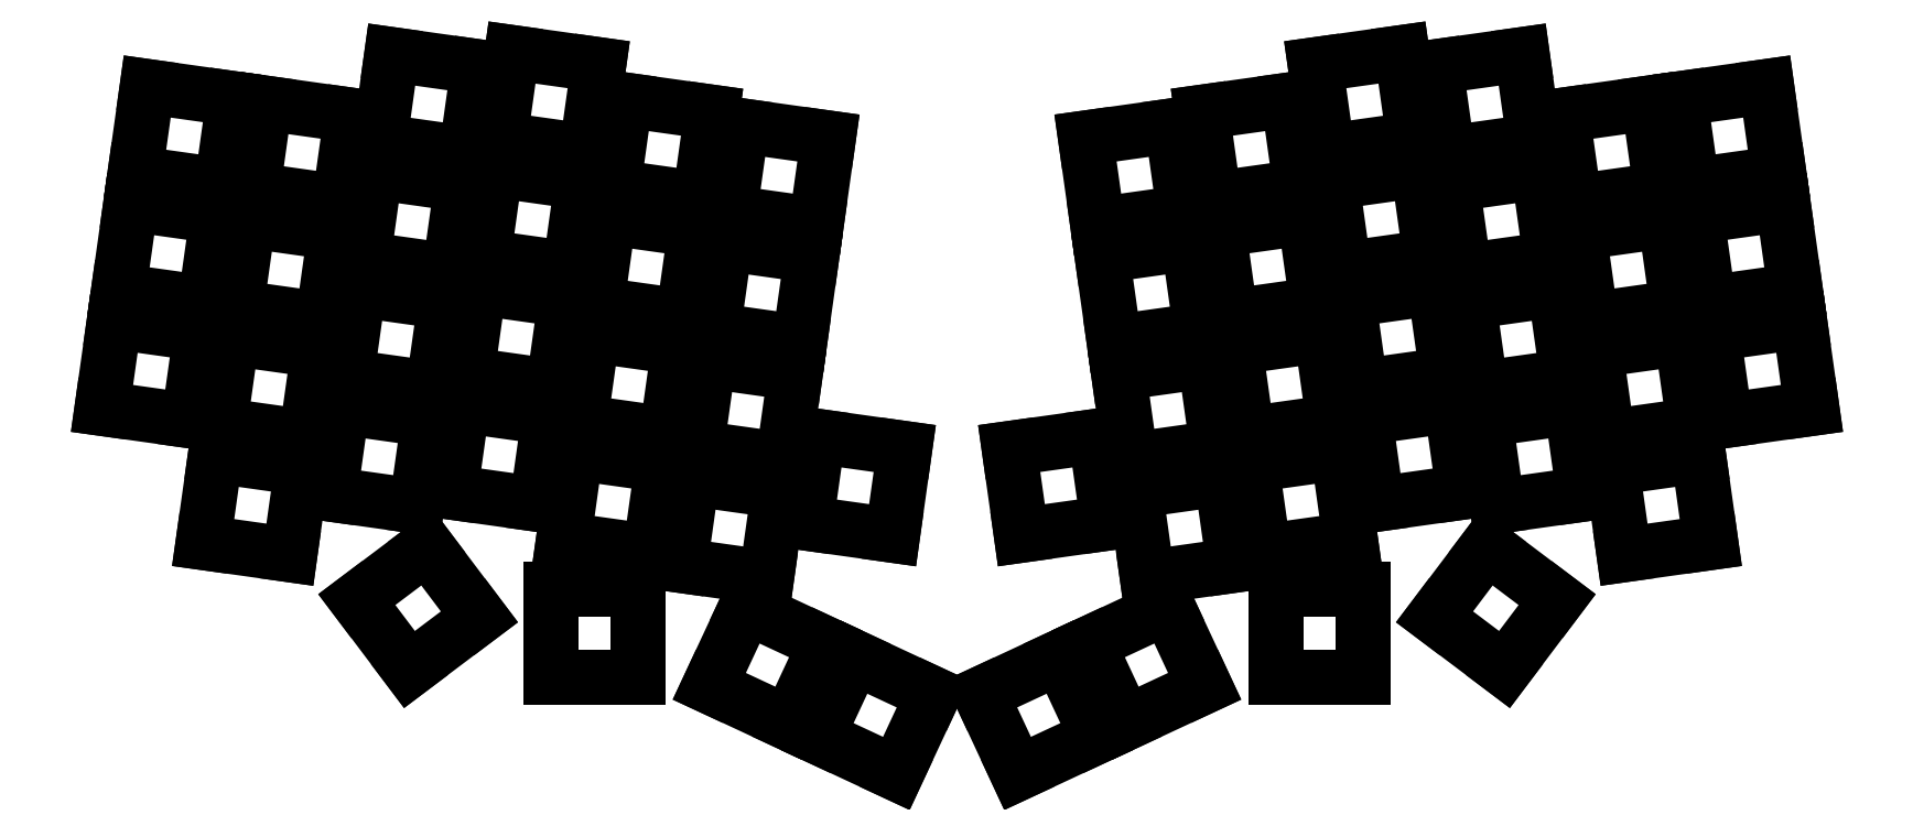
<metadata>
{"format":"dxf","ext":"dxf","renderer":"ezdxf+matplotlib","layout":"modelspace","background":"white","min_lineweight":24,"dpi":150}
</metadata>
<code>
0
SECTION
2
ENTITIES
0
LINE
8
0
10
-7.906
20
-5.958
11
5.958
21
-7.906
0
LINE
8
0
10
5.958
20
-7.906
11
7.906
21
5.958
0
LINE
8
0
10
7.906
20
5.958
11
-5.958
21
7.906
0
LINE
8
0
10
-5.958
20
7.906
11
-7.906
21
-5.958
0
LINE
8
0
10
-5.262
20
12.86
11
8.602
21
10.91
0
LINE
8
0
10
8.602
20
10.91
11
10.55
21
24.77
0
LINE
8
0
10
10.55
20
24.77
11
-3.313
21
26.72
0
LINE
8
0
10
-3.313
20
26.72
11
-5.262
21
12.86
0
LINE
8
0
10
-2.618
20
31.67
11
11.25
21
29.72
0
LINE
8
0
10
11.25
20
29.72
11
13.19
21
43.59
0
LINE
8
0
10
13.19
20
43.59
11
-0.6691
21
45.54
0
LINE
8
0
10
-0.6691
20
45.54
11
-2.618
21
31.67
0
LINE
8
0
10
8.265
20
-27.42
11
22.13
21
-29.37
0
LINE
8
0
10
22.13
20
-29.37
11
24.08
21
-15.5
0
LINE
8
0
10
24.08
20
-15.5
11
10.21
21
-13.55
0
LINE
8
0
10
10.21
20
-13.55
11
8.265
21
-27.42
0
LINE
8
0
10
10.91
20
-8.602
11
24.77
21
-10.55
0
LINE
8
0
10
24.77
20
-10.55
11
26.72
21
3.313
0
LINE
8
0
10
26.72
20
3.313
11
12.86
21
5.262
0
LINE
8
0
10
12.86
20
5.262
11
10.91
21
-8.602
0
LINE
8
0
10
13.55
20
10.21
11
27.42
21
8.265
0
LINE
8
0
10
27.42
20
8.265
11
29.37
21
22.13
0
LINE
8
0
10
29.37
20
22.13
11
15.5
21
24.08
0
LINE
8
0
10
15.5
20
24.08
11
13.55
21
10.21
0
LINE
8
0
10
16.2
20
29.03
11
30.06
21
27.08
0
LINE
8
0
10
30.06
20
27.08
11
32.01
21
40.94
0
LINE
8
0
10
32.01
20
40.94
11
18.15
21
42.89
0
LINE
8
0
10
18.15
20
42.89
11
16.2
21
29.03
0
LINE
8
0
10
28.54
20
-19.66
11
42.4
21
-21.61
0
LINE
8
0
10
42.4
20
-21.61
11
44.35
21
-7.748
0
LINE
8
0
10
44.35
20
-7.748
11
30.49
21
-5.8
0
LINE
8
0
10
30.49
20
-5.8
11
28.54
21
-19.66
0
LINE
8
0
10
31.19
20
-0.8484
11
45.05
21
-2.797
0
LINE
8
0
10
45.05
20
-2.797
11
47
21
11.07
0
LINE
8
0
10
47
20
11.07
11
33.13
21
13.02
0
LINE
8
0
10
33.13
20
13.02
11
31.19
21
-0.8484
0
LINE
8
0
10
33.83
20
17.97
11
47.69
21
16.02
0
LINE
8
0
10
47.69
20
16.02
11
49.64
21
29.88
0
LINE
8
0
10
49.64
20
29.88
11
35.78
21
31.83
0
LINE
8
0
10
35.78
20
31.83
11
33.83
21
17.97
0
LINE
8
0
10
36.47
20
36.78
11
50.34
21
34.83
0
LINE
8
0
10
50.34
20
34.83
11
52.29
21
48.7
0
LINE
8
0
10
52.29
20
48.7
11
38.42
21
50.65
0
LINE
8
0
10
38.42
20
50.65
11
36.47
21
36.78
0
LINE
8
0
10
47.77
20
-19.34
11
61.64
21
-21.29
0
LINE
8
0
10
61.64
20
-21.29
11
63.59
21
-7.422
0
LINE
8
0
10
63.59
20
-7.422
11
49.72
21
-5.473
0
LINE
8
0
10
49.72
20
-5.473
11
47.77
21
-19.34
0
LINE
8
0
10
50.42
20
-0.5219
11
64.28
21
-2.47
0
LINE
8
0
10
64.28
20
-2.47
11
66.23
21
11.39
0
LINE
8
0
10
66.23
20
11.39
11
52.37
21
13.34
0
LINE
8
0
10
52.37
20
13.34
11
50.42
21
-0.5219
0
LINE
8
0
10
53.06
20
18.29
11
66.93
21
16.34
0
LINE
8
0
10
66.93
20
16.34
11
68.87
21
30.21
0
LINE
8
0
10
68.87
20
30.21
11
55.01
21
32.16
0
LINE
8
0
10
55.01
20
32.16
11
53.06
21
18.29
0
LINE
8
0
10
55.71
20
37.11
11
69.57
21
35.16
0
LINE
8
0
10
69.57
20
35.16
11
71.52
21
49.02
0
LINE
8
0
10
71.52
20
49.02
11
57.66
21
50.97
0
LINE
8
0
10
57.66
20
50.97
11
55.71
21
37.11
0
LINE
8
0
10
65.89
20
-26.93
11
79.76
21
-28.88
0
LINE
8
0
10
79.76
20
-28.88
11
81.71
21
-15.02
0
LINE
8
0
10
81.71
20
-15.02
11
67.84
21
-13.07
0
LINE
8
0
10
67.84
20
-13.07
11
65.89
21
-26.93
0
LINE
8
0
10
68.54
20
-8.118
11
82.4
21
-10.07
0
LINE
8
0
10
82.4
20
-10.07
11
84.35
21
3.798
0
LINE
8
0
10
84.35
20
3.798
11
70.49
21
5.746
0
LINE
8
0
10
70.49
20
5.746
11
68.54
21
-8.118
0
LINE
8
0
10
71.18
20
10.7
11
85.05
21
8.749
0
LINE
8
0
10
85.05
20
8.749
11
86.99
21
22.61
0
LINE
8
0
10
86.99
20
22.61
11
73.13
21
24.56
0
LINE
8
0
10
73.13
20
24.56
11
71.18
21
10.7
0
LINE
8
0
10
73.83
20
29.51
11
87.69
21
27.56
0
LINE
8
0
10
87.69
20
27.56
11
89.64
21
41.43
0
LINE
8
0
10
89.64
20
41.43
11
75.77
21
43.38
0
LINE
8
0
10
75.77
20
43.38
11
73.83
21
29.51
0
LINE
8
0
10
84.5
20
-31.06
11
98.36
21
-33.01
0
LINE
8
0
10
98.36
20
-33.01
11
100.3
21
-19.15
0
LINE
8
0
10
100.3
20
-19.15
11
86.45
21
-17.2
0
LINE
8
0
10
86.45
20
-17.2
11
84.5
21
-31.06
0
LINE
8
0
10
87.14
20
-12.25
11
101
21
-14.2
0
LINE
8
0
10
101
20
-14.2
11
103
21
-0.3319
0
LINE
8
0
10
103
20
-0.3319
11
89.09
21
1.617
0
LINE
8
0
10
89.09
20
1.617
11
87.14
21
-12.25
0
LINE
8
0
10
89.79
20
6.568
11
103.7
21
4.619
0
LINE
8
0
10
103.7
20
4.619
11
105.6
21
18.48
0
LINE
8
0
10
105.6
20
18.48
11
91.74
21
20.43
0
LINE
8
0
10
91.74
20
20.43
11
89.79
21
6.568
0
LINE
8
0
10
92.43
20
25.38
11
106.3
21
23.43
0
LINE
8
0
10
106.3
20
23.43
11
108.2
21
37.3
0
LINE
8
0
10
108.2
20
37.3
11
94.38
21
39.25
0
LINE
8
0
10
94.38
20
39.25
11
92.43
21
25.38
0
LINE
8
0
10
104.6
20
-24.3
11
118.5
21
-26.25
0
LINE
8
0
10
118.5
20
-26.25
11
120.4
21
-12.38
0
LINE
8
0
10
120.4
20
-12.38
11
106.6
21
-10.44
0
LINE
8
0
10
106.6
20
-10.44
11
104.6
21
-24.3
0
LINE
8
0
10
41.26
20
-47.73
11
52.44
21
-39.31
0
LINE
8
0
10
52.44
20
-39.31
11
44.01
21
-28.12
0
LINE
8
0
10
44.01
20
-28.12
11
32.83
21
-36.55
0
LINE
8
0
10
32.83
20
-36.55
11
41.26
21
-47.73
0
LINE
8
0
10
63.86
20
-48.89
11
77.86
21
-48.89
0
LINE
8
0
10
77.86
20
-48.89
11
77.86
21
-34.89
0
LINE
8
0
10
77.86
20
-34.89
11
63.86
21
-34.89
0
LINE
8
0
10
63.86
20
-34.89
11
63.86
21
-48.89
0
LINE
8
0
10
89.2
20
-50.41
11
101.9
21
-56.33
0
LINE
8
0
10
101.9
20
-56.33
11
107.8
21
-43.64
0
LINE
8
0
10
107.8
20
-43.64
11
95.11
21
-37.72
0
LINE
8
0
10
95.11
20
-37.72
11
89.2
21
-50.41
0
LINE
8
0
10
106.4
20
-58.44
11
119.1
21
-64.36
0
LINE
8
0
10
119.1
20
-64.36
11
125
21
-51.67
0
LINE
8
0
10
125
20
-51.67
11
112.3
21
-45.75
0
LINE
8
0
10
112.3
20
-45.75
11
106.4
21
-58.44
0
LINE
8
0
10
251.6
20
-7.906
11
265.5
21
-5.958
0
LINE
8
0
10
265.5
20
-5.958
11
263.6
21
7.906
0
LINE
8
0
10
263.6
20
7.906
11
249.7
21
5.958
0
LINE
8
0
10
249.7
20
5.958
11
251.6
21
-7.906
0
LINE
8
0
10
249
20
10.91
11
262.9
21
12.86
0
LINE
8
0
10
262.9
20
12.86
11
260.9
21
26.72
0
LINE
8
0
10
260.9
20
26.72
11
247
21
24.77
0
LINE
8
0
10
247
20
24.77
11
249
21
10.91
0
LINE
8
0
10
246.4
20
29.72
11
260.2
21
31.67
0
LINE
8
0
10
260.2
20
31.67
11
258.3
21
45.54
0
LINE
8
0
10
258.3
20
45.54
11
244.4
21
43.59
0
LINE
8
0
10
244.4
20
43.59
11
246.4
21
29.72
0
LINE
8
0
10
235.5
20
-29.37
11
249.3
21
-27.42
0
LINE
8
0
10
249.3
20
-27.42
11
247.4
21
-13.55
0
LINE
8
0
10
247.4
20
-13.55
11
233.5
21
-15.5
0
LINE
8
0
10
233.5
20
-15.5
11
235.5
21
-29.37
0
LINE
8
0
10
232.8
20
-10.55
11
246.7
21
-8.602
0
LINE
8
0
10
246.7
20
-8.602
11
244.7
21
5.262
0
LINE
8
0
10
244.7
20
5.262
11
230.9
21
3.313
0
LINE
8
0
10
230.9
20
3.313
11
232.8
21
-10.55
0
LINE
8
0
10
230.2
20
8.265
11
244
21
10.21
0
LINE
8
0
10
244
20
10.21
11
242.1
21
24.08
0
LINE
8
0
10
242.1
20
24.08
11
228.2
21
22.13
0
LINE
8
0
10
228.2
20
22.13
11
230.2
21
8.265
0
LINE
8
0
10
227.5
20
27.08
11
241.4
21
29.03
0
LINE
8
0
10
241.4
20
29.03
11
239.5
21
42.89
0
LINE
8
0
10
239.5
20
42.89
11
225.6
21
40.94
0
LINE
8
0
10
225.6
20
40.94
11
227.5
21
27.08
0
LINE
8
0
10
215.2
20
-21.61
11
229.1
21
-19.66
0
LINE
8
0
10
229.1
20
-19.66
11
227.1
21
-5.8
0
LINE
8
0
10
227.1
20
-5.8
11
213.2
21
-7.748
0
LINE
8
0
10
213.2
20
-7.748
11
215.2
21
-21.61
0
LINE
8
0
10
212.6
20
-2.797
11
226.4
21
-0.8484
0
LINE
8
0
10
226.4
20
-0.8484
11
224.5
21
13.02
0
LINE
8
0
10
224.5
20
13.02
11
210.6
21
11.07
0
LINE
8
0
10
210.6
20
11.07
11
212.6
21
-2.797
0
LINE
8
0
10
209.9
20
16.02
11
223.8
21
17.97
0
LINE
8
0
10
223.8
20
17.97
11
221.8
21
31.83
0
LINE
8
0
10
221.8
20
31.83
11
208
21
29.88
0
LINE
8
0
10
208
20
29.88
11
209.9
21
16.02
0
LINE
8
0
10
207.3
20
34.83
11
221.1
21
36.78
0
LINE
8
0
10
221.1
20
36.78
11
219.2
21
50.65
0
LINE
8
0
10
219.2
20
50.65
11
205.3
21
48.7
0
LINE
8
0
10
205.3
20
48.7
11
207.3
21
34.83
0
LINE
8
0
10
196
20
-21.29
11
209.8
21
-19.34
0
LINE
8
0
10
209.8
20
-19.34
11
207.9
21
-5.473
0
LINE
8
0
10
207.9
20
-5.473
11
194
21
-7.422
0
LINE
8
0
10
194
20
-7.422
11
196
21
-21.29
0
LINE
8
0
10
193.3
20
-2.47
11
207.2
21
-0.5219
0
LINE
8
0
10
207.2
20
-0.5219
11
205.2
21
13.34
0
LINE
8
0
10
205.2
20
13.34
11
191.4
21
11.39
0
LINE
8
0
10
191.4
20
11.39
11
193.3
21
-2.47
0
LINE
8
0
10
190.7
20
16.34
11
204.5
21
18.29
0
LINE
8
0
10
204.5
20
18.29
11
202.6
21
32.16
0
LINE
8
0
10
202.6
20
32.16
11
188.7
21
30.21
0
LINE
8
0
10
188.7
20
30.21
11
190.7
21
16.34
0
LINE
8
0
10
188
20
35.16
11
201.9
21
37.11
0
LINE
8
0
10
201.9
20
37.11
11
199.9
21
50.97
0
LINE
8
0
10
199.9
20
50.97
11
186.1
21
49.02
0
LINE
8
0
10
186.1
20
49.02
11
188
21
35.16
0
LINE
8
0
10
177.8
20
-28.88
11
191.7
21
-26.93
0
LINE
8
0
10
191.7
20
-26.93
11
189.8
21
-13.07
0
LINE
8
0
10
189.8
20
-13.07
11
175.9
21
-15.02
0
LINE
8
0
10
175.9
20
-15.02
11
177.8
21
-28.88
0
LINE
8
0
10
175.2
20
-10.07
11
189.1
21
-8.118
0
LINE
8
0
10
189.1
20
-8.118
11
187.1
21
5.746
0
LINE
8
0
10
187.1
20
5.746
11
173.2
21
3.798
0
LINE
8
0
10
173.2
20
3.798
11
175.2
21
-10.07
0
LINE
8
0
10
172.6
20
8.749
11
186.4
21
10.7
0
LINE
8
0
10
186.4
20
10.7
11
184.5
21
24.56
0
LINE
8
0
10
184.5
20
24.56
11
170.6
21
22.61
0
LINE
8
0
10
170.6
20
22.61
11
172.6
21
8.749
0
LINE
8
0
10
169.9
20
27.56
11
183.8
21
29.51
0
LINE
8
0
10
183.8
20
29.51
11
181.8
21
43.38
0
LINE
8
0
10
181.8
20
43.38
11
168
21
41.43
0
LINE
8
0
10
168
20
41.43
11
169.9
21
27.56
0
LINE
8
0
10
159.2
20
-33.01
11
173.1
21
-31.06
0
LINE
8
0
10
173.1
20
-31.06
11
171.2
21
-17.2
0
LINE
8
0
10
171.2
20
-17.2
11
157.3
21
-19.15
0
LINE
8
0
10
157.3
20
-19.15
11
159.2
21
-33.01
0
LINE
8
0
10
156.6
20
-14.2
11
170.5
21
-12.25
0
LINE
8
0
10
170.5
20
-12.25
11
168.5
21
1.617
0
LINE
8
0
10
168.5
20
1.617
11
154.6
21
-0.3319
0
LINE
8
0
10
154.6
20
-0.3319
11
156.6
21
-14.2
0
LINE
8
0
10
153.9
20
4.619
11
167.8
21
6.568
0
LINE
8
0
10
167.8
20
6.568
11
165.9
21
20.43
0
LINE
8
0
10
165.9
20
20.43
11
152
21
18.48
0
LINE
8
0
10
152
20
18.48
11
153.9
21
4.619
0
LINE
8
0
10
151.3
20
23.43
11
165.2
21
25.38
0
LINE
8
0
10
165.2
20
25.38
11
163.2
21
39.25
0
LINE
8
0
10
163.2
20
39.25
11
149.4
21
37.3
0
LINE
8
0
10
149.4
20
37.3
11
151.3
21
23.43
0
LINE
8
0
10
139.1
20
-26.25
11
153
21
-24.3
0
LINE
8
0
10
153
20
-24.3
11
151
21
-10.44
0
LINE
8
0
10
151
20
-10.44
11
137.2
21
-12.38
0
LINE
8
0
10
137.2
20
-12.38
11
139.1
21
-26.25
0
LINE
8
0
10
205.2
20
-39.31
11
216.3
21
-47.73
0
LINE
8
0
10
216.3
20
-47.73
11
224.8
21
-36.55
0
LINE
8
0
10
224.8
20
-36.55
11
213.6
21
-28.12
0
LINE
8
0
10
213.6
20
-28.12
11
205.2
21
-39.31
0
LINE
8
0
10
179.7
20
-48.89
11
193.7
21
-48.89
0
LINE
8
0
10
193.7
20
-48.89
11
193.7
21
-34.89
0
LINE
8
0
10
193.7
20
-34.89
11
179.7
21
-34.89
0
LINE
8
0
10
179.7
20
-34.89
11
179.7
21
-48.89
0
LINE
8
0
10
155.7
20
-56.33
11
168.4
21
-50.41
0
LINE
8
0
10
168.4
20
-50.41
11
162.5
21
-37.72
0
LINE
8
0
10
162.5
20
-37.72
11
149.8
21
-43.64
0
LINE
8
0
10
149.8
20
-43.64
11
155.7
21
-56.33
0
LINE
8
0
10
138.5
20
-64.36
11
151.2
21
-58.44
0
LINE
8
0
10
151.2
20
-58.44
11
145.3
21
-45.75
0
LINE
8
0
10
145.3
20
-45.75
11
132.6
21
-51.67
0
LINE
8
0
10
132.6
20
-51.67
11
138.5
21
-64.36
0
ENDSEC
0
EOF

</code>
